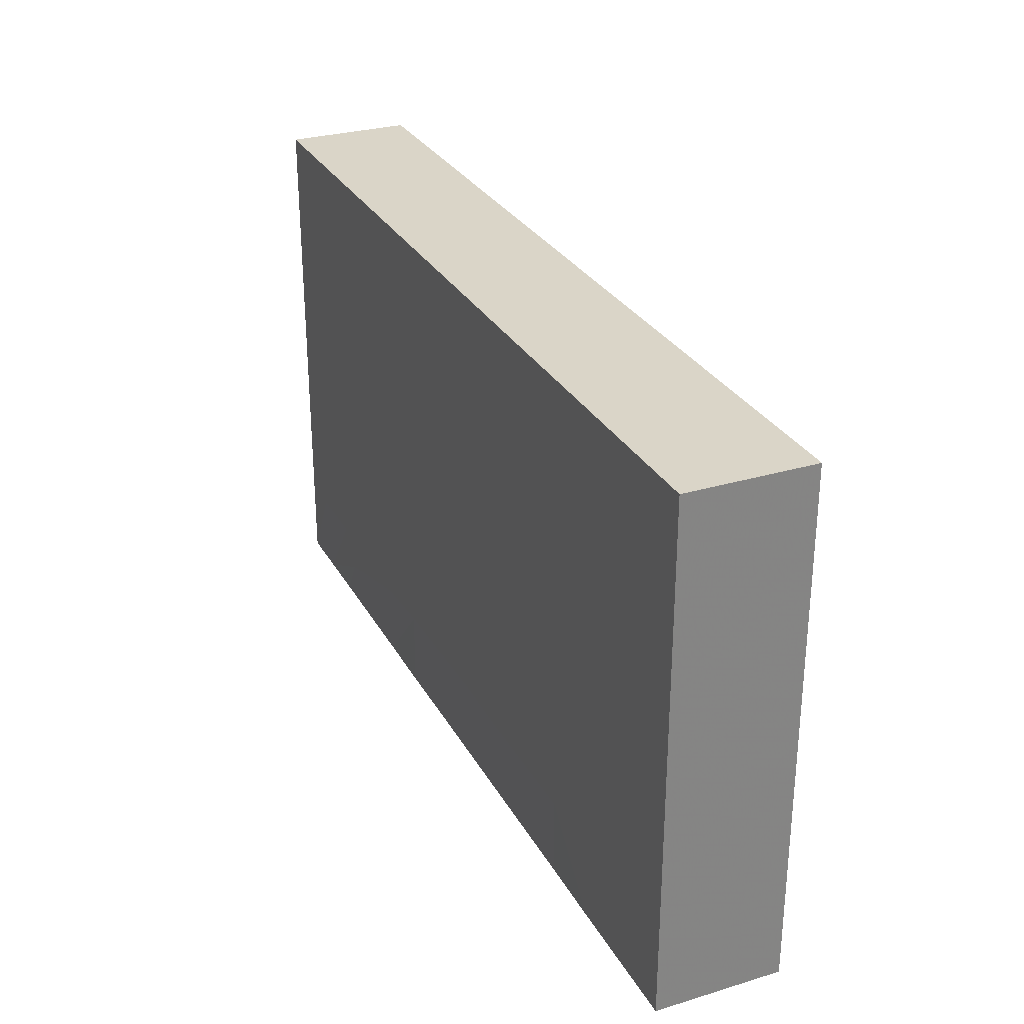
<metadata>
{"format":"obj","ext":"obj","renderer":"f3d","projection":"perspective","resolution":1024,"background":"white","views":[{"elev":29.1,"azim":-114.0,"up":"+Y"}]}
</metadata>
<code>
v -0.09577 -0.05495 -0.01327
v -0.09577 -0.05495 0.01327
v -0.09577 0.05495 -0.01327
v -0.09577 0.05495 0.01327
v 0.09577 -0.05495 -0.01327
v 0.09577 -0.05495 0.01327
v 0.09577 0.05495 -0.01327
v 0.09577 0.05495 0.01327
v -0.07927 -0.05495 -0.002067
v 0.07239 0.02668 0.01327
v 0.03681 0.04006 -0.01327
v 0.06731 0.03856 -0.01327
v -0.05586 0.02217 -0.01327
v -0.0258 0.006477 -0.01327
v -0.09577 -0.03717 0.004315
v -0.0113 -0.01134 -0.01327
v -0.01005 0.03868 -0.01327
v 0.005221 0.03868 -0.01327
v 0.02049 0.03868 -0.01327
v 0.02049 -0.02739 -0.01327
v 0.05324 0.04096 -0.01327
v -0.09577 -0.02269 0.003932
v -0.09577 -0.003295 0.002661
v -0.09577 0.01652 0.003713
v -0.09577 0.03304 0.003713
v -0.09577 0.04341 0.005257
v -0.09577 0.006945 -0.004029
v 0.07798 0.05495 -0.006845
v 0.09577 -0.02307 -0.002197
v 0.09577 -0.008259 -0.002571
v -0.03724 0.045 0.01327
v -0.05344 0.04399 0.01327
v 0.07993 0.006156 -0.01327
v 0.07982 0.02227 -0.01327
v -0.08118 -0.03826 -0.01327
v 0.09577 -0.03376 -0.0002455
v -0.08138 -0.01944 -0.01327
v -0.08083 -0.005229 -0.01327
v -0.0816 0.01159 -0.01327
v -0.0818 0.02715 -0.01327
v -0.08118 0.04433 -0.01327
v -0.0635 -0.03901 -0.01327
v -0.06603 -0.02008 -0.01327
v -0.06591 -0.005223 -0.01327
v -0.06634 0.01119 -0.01327
v -0.06591 0.02781 -0.01327
v -0.06596 0.04338 -0.01327
v -0.02645 -0.05495 -0.003469
v -0.05064 -0.03826 -0.01327
v -0.05838 -0.05495 -0.002773
v -0.005221 0.0413 0.01327
v -0.01021 0.00167 -0.01327
v -0.05064 -0.02174 -0.01327
v 0.02044 -0.01505 -0.01327
v 0.04968 -0.02885 -0.01327
v -0.05064 -0.005223 -0.01327
v -0.05064 0.0113 -0.01327
v -0.02041 0.05495 -1.735e-18
v -0.07393 -0.04433 0.01327
v 0.02852 0.01287 -0.01327
v -0.0502 0.04442 -0.01327
v 0.08399 -0.0128 -0.01327
v -0.03537 -0.03826 -0.01327
v 0.08702 0.009538 0.01327
v -0.09577 -0.01457 -0.002724
v -0.03537 -0.02174 -0.01327
v -0.03566 -0.004983 -0.01327
v -0.03618 0.01145 -0.01327
v -0.03537 0.02781 -0.01327
v -0.04523 0.03293 -0.01327
v -0.0201 -0.03826 -0.01327
v -0.0205 -0.02166 -0.01327
v -0.02051 -0.006058 -0.01327
v -0.0201 0.02781 -0.01327
v -0.004794 -0.03766 -0.01327
v -0.005486 -0.02213 -0.01327
v -0.01516 0.01454 -0.01327
v 0.01059 -0.03807 -0.01327
v 0.01044 -0.02174 -0.01327
v 0.01209 -0.007596 -0.01327
v -0.001138 -0.001486 -0.01327
v -0.0003689 0.009192 -0.01327
v 0.02571 -0.03826 -0.01327
v 0.04094 -0.0393 -0.01327
v 0.04016 -0.02233 -0.01327
v 0.03099 -0.01649 -0.01327
v 0.03005 -0.006772 -0.01327
v 0.08356 -0.05495 -0.01323
v 0.07152 -0.03826 -0.01327
v 0.06108 -0.03304 -0.01327
v 0.06175 -0.02181 -0.01327
v 0.08356 -0.05495 0.01327
v 0.08679 -0.03826 -0.01327
v 0.08364 0.05495 -0.01327
v -0.02532 0.03868 -0.01327
v 0.08525 0.05495 0.002113
v -0.03473 -0.05495 0.003036
v -0.005709 -0.05495 0.002609
v 0.01028 -0.05495 0.002817
v 0.02693 -0.05495 0.001036
v 0.0414 -0.05495 0.00161
v 0.05609 -0.05495 0.002817
v 0.05609 -0.05495 -0.01319
v 0.07136 -0.05495 -0.01319
v 0.08663 -0.05495 0.002817
v -0.08679 -0.04433 0.01327
v -0.08763 -0.03199 0.01327
v -0.08679 0.005223 0.01327
v -0.08669 0.02197 0.01327
v -0.07733 -0.03386 0.01327
v -0.0759 -0.0007238 0.01327
v -0.07635 0.01652 0.01327
v -0.07635 0.03304 0.01327
v 0.06622 -0.05495 -0.002657
v -0.06325 -0.04399 0.01327
v -0.06025 -0.0276 0.01327
v -0.06302 -0.01723 0.01327
v -0.06108 0 0.01327
v -0.06108 0.01652 0.01327
v -0.06108 0.03304 0.01327
v -0.04656 -0.03172 0.01327
v -0.04569 -0.01711 0.01327
v -0.08561 -0.008141 0.01327
v -0.04589 0.0002477 0.01327
v -0.04308 -0.04661 -0.01323
v 0.03327 -0.04661 -0.01323
v 0.002726 -0.04661 -0.01323
v 0.018 -0.04661 -0.01323
v -0.02781 -0.04661 -0.01323
v -0.01254 -0.04661 -0.01323
v -0.05827 -0.04661 -0.01327
v -0.0306 -0.02905 0.01327
v -0.03054 -0.0113 0.01327
v -0.03239 6.139e-05 0.01327
v -0.03048 0.01683 0.01327
v -0.03172 0.03322 0.01327
v -0.01527 -0.01652 0.01327
v -0.01527 0.01652 0.01327
v -0.01474 0.03225 0.01327
v 0 0 0.01327
v -0.0004745 0.01639 0.01327
v 0.001236 0.03386 0.01327
v 0.01527 0 0.01327
v 0.01527 0.01652 0.01327
v 0.01527 0.03304 0.01327
v 0.02092 0.04839 0.01327
v 0.03054 0.01652 0.01327
v 0.03068 0.03371 0.01327
v -0.05817 0.03535 -0.01327
v 0.06652 -0.04653 -0.01327
v 0.0462 0.01535 0.01327
v 0.03817 0.02478 0.01327
v 0.04581 0.03304 0.01327
v 0.03796 0.04143 0.01327
v 0.03817 0.008259 0.01327
v 0.063 0.01853 -0.01327
v 0.06871 -0.02478 0.01327
v 0.06812 0.007038 0.01327
v 0.06167 0.03845 0.01327
v 0.08118 0.03826 0.01327
v -0.09577 -0.03665 0.01327
v -0.09577 -0.02101 0.01327
v -0.09577 0.01388 0.01327
v -0.09577 0.02517 0.01327
v -0.09577 0.03874 0.01327
v 0.061 0.05495 0.01327
v 0.07635 0.05495 0.01327
v -0.05827 -0.01348 -0.01327
v -0.05915 0.001839 -0.01327
v -0.04378 -0.03115 -0.01327
v -0.04388 -0.01468 -0.01327
v -0.043 0.003036 -0.01327
v -0.04441 0.0207 -0.01327
v -0.03817 0.0413 -0.01327
v 0.03188 -0.02841 -0.01327
v -0.06871 -0.008259 0.01327
v -0.06822 0.0423 0.01327
v 0.09577 0.005351 -0.003024
v 0.09577 0.02101 -0.003713
v 0.09577 0.03752 -0.003713
v 0.09577 -0.05495 -0.0006811
v -0.003003 0.02717 -0.01327
v 0.01044 0.01652 -0.01327
v 0.01044 0.02781 -0.01327
v 0.01686 0.0103 -0.01327
v 0.02642 0.02703 -0.01327
v 0.04106 0.01221 -0.01327
v 0.04091 0.02593 -0.01327
v 0.04581 -0.005223 -0.01327
v 0.05503 -0.000693 -0.01327
v 0.05625 0.0113 -0.01327
v 0.05625 0.02781 -0.01327
v -0.07235 -0.031 -0.01327
v -0.07463 0.001865 -0.01327
v -0.07442 0.01836 -0.01327
v -0.02861 -0.0312 -0.01327
v -0.02773 -0.01348 -0.01327
v -0.02704 0.01979 -0.01327
v 0.002807 -0.03 -0.01327
v 0.0693 -0.01509 -0.01327
v 0.02399 0.002634 -0.01327
v -0.05344 0.008259 0.01327
v -0.02283 0.006957 0.01327
v -0.0229 0.02457 0.01327
v 0.07131 0.0273 -0.01327
v -0.007635 -0.008259 0.01327
v -0.00753 0.02514 0.01327
v 0.007635 0.008259 0.01327
v 0.007635 0.02478 0.01327
v 0.007635 -0.008259 0.01327
v 0.0229 0.02478 0.01327
v -0.007635 -0.02478 0.01327
v 0.07635 -0.02174 -0.01327
v 0.007635 -0.02478 0.01327
v 0.02324 -0.04416 0.01327
v 0.0229 -0.008259 0.01327
v -0.01334 -0.0312 -0.01327
v 0.04862 0.01955 -0.01327
v 0.07676 0.04001 -0.01327
v 0.08679 0.01652 -0.01327
v 0.08459 0.0315 -0.01327
v 0.08495 0.04452 -0.01327
v 0.05239 -0.01413 -0.01327
v 0.05344 -0.02478 0.01327
v 0.05326 0.00851 0.01327
v 0.08606 -0.02739 -0.01327
v 0.08606 0.02739 0.01327
v -0.07635 0.05495 -0.01327
v -0.06108 0.05495 -0.01327
v -0.04581 0.05495 -0.01327
v -0.03054 0.05495 -0.01327
v -0.01527 0.05495 -0.01327
v 0 0.05495 -0.01327
v 0.01527 0.05495 -0.01327
v 0.03081 0.05495 -0.01327
v 0.04581 0.05495 -0.01327
v 0.07152 0.05495 -0.01327
v 0.09577 -0.03304 -0.01327
v 0.09577 -0.01652 -0.01327
v 0.09577 -0.005727 -0.01327
v 0.09577 0.0113 -0.01327
v 0.09577 0.02781 -0.01327
v 0.06871 0.05495 -1.735e-18
v 0.09577 0.04433 -0.01327
v 0.09577 0.03207 0.005374
v 0.09577 0.05495 -0.003713
v -0.06749 -0.05495 0.002825
v -0.0508 -0.05495 -0.01319
v -0.006851 0.05495 -0.002873
v -0.03553 -0.05495 -0.01319
v 0.007635 0.05495 -1.735e-18
v 0.02443 0.05495 -0.0007428
v -0.02026 -0.05495 -0.01319
v -0.004989 -0.05495 -0.01319
v 0.01028 -0.05495 -0.01319
v 0.02621 -0.05494 -0.01327
v 0.04082 -0.05495 -0.01319
v 0.05344 0.05495 -1.735e-18
v 0.0004119 -0.01259 -0.01327
v -0.09577 -0.05495 0.003713
v -0.0796 -0.05495 -0.01327
v -0.06591 -0.05495 -0.01327
v 0.05719 -0.04368 -0.01327
v -0.09577 0.04713 -0.004549
v 0.03283 -0.05495 -0.006413
v -0.04347 -0.05495 -0.004509
v 0.002107 -0.05495 -0.005108
v 0.04773 -0.05495 -0.006085
v -0.01652 -0.05495 -0.004697
v 0.09577 0.0437 0.004507
v -0.08859 0.03515 -0.01327
v -0.08847 0.003036 -0.01327
v 0.07385 -0.05495 0.002571
v 0.09577 0.04399 0.01327
v 0.05996 0.02538 0.01327
v 0.07635 0.01087 0.01327
v 0.09577 -0.04503 -0.003157
v -0.09577 -0.02333 -0.01327
v 0.03705 0.05495 -0.003085
v -0.09577 -0.03666 -0.01327
v -0.09577 -0.005223 -0.01327
v -0.09577 0.01242 -0.01327
v -0.09577 0.02781 -0.01327
v -0.09577 0.04433 -0.01327
v -0.08663 0.05495 -0.002817
v -0.06203 0.05495 0.003837
v -0.07655 0.05495 -0.003053
v -0.08847 -0.0292 -0.01327
v 0.05095 -0.03695 -0.01327
v -0.08606 0.03657 0.01327
v -0.07593 0.05495 0.01327
v -0.06165 0.05495 0.01327
v -0.04581 0.05495 0.01327
v -0.03054 0.05495 0.01327
v -0.01707 0.05495 0.01326
v 0.001905 0.05495 0.01327
v 0.01717 0.05495 0.01327
v 0.02642 0.05495 0.01327
v 0.03537 0.05495 0.01327
v 0.04581 0.05495 0.01327
v -0.04514 -0.0438 0.01327
v 0.07113 0.03826 0.01327
v -0.03148 -0.04455 0.01327
v 0.08464 -0.005648 0.01327
v -0.08648 -0.02019 0.01327
v -0.01561 -0.04484 0.01327
v -0.01527 -0.03304 0.01327
v 0 -0.04433 0.01327
v 0 -0.03304 0.01327
v 0 -0.01652 0.01327
v 0.01527 -0.04955 0.01327
v 0.01527 -0.03304 0.01327
v 0.01527 -0.01652 0.01327
v 0.04525 -0.04515 0.01327
v 0.04581 -0.03266 0.01327
v 0.04579 -0.01652 0.01327
v 0.04581 0 0.01327
v 0.06108 -0.04433 0.01327
v 0.06108 -0.03304 0.01327
v 0.06108 0.01652 0.01327
v 0.07678 -0.03351 0.01327
v 0.07635 -0.01652 0.01327
v 0.07635 0 0.01327
v 0.03642 0.002724 -0.01327
v 0.02144 0.0183 -0.01327
v 0.01005 0.0413 0.01327
v -0.06535 -0.05495 0.01327
v -0.0508 -0.05495 0.01327
v -0.03553 -0.05495 0.01327
v -0.09577 0.05495 -0.003562
v -0.0182 -0.05495 0.01327
v -0.08606 0.05495 -0.01327
v -0.08606 0.05495 0.01327
v -0.004989 -0.05495 0.01327
v 0.08606 0.05495 0.01327
v 0.009686 -0.05495 0.01327
v 0.02555 -0.05495 0.01327
v 0.04082 -0.05495 0.01327
v 0.08654 -0.03338 0.01327
v 0.08606 -0.01652 0.01327
v 0.05609 -0.05495 0.01327
v 0.07136 -0.05495 0.01327
v 0.09577 -0.04557 0.01327
v 0.09577 -0.001278 0.01327
v 0.09577 0.0168 0.01327
v 0.09577 0.03304 0.01327
v -0.09577 -0.01319 0.006924
v 0.07083 -0.02919 -0.01327
v 0.03892 -0.03878 0.01327
v 0.06871 -0.03868 0.01327
v -0.03684 -0.02155 0.01327
v -0.07341 -0.04426 -0.01327
v 0.009115 0.003848 -0.01327
v -0.0229 -0.02217 0.01327
v -0.02225 -0.005787 0.01327
v -0.02361 -0.0378 0.01327
v 0.00757 -0.03836 0.01327
v 0.05311 0.04518 0.01327
v 0.0196 -0.05495 0.006545
v 0.04845 -0.05495 0.008046
v -0.09577 0.003391 0.01327
v -0.08823 0.01985 -0.01327
v -0.09577 -0.01428 -0.01327
v -0.04026 0.05495 0.005642
v -0.07635 -0.02478 0.01327
v -0.04587 0.02475 0.01327
v 0.07152 0.003036 -0.01327
v 0.03054 -0.02478 0.01327
v 0.06108 -0.008259 0.01327
v 0.09577 -0.02478 0.01327
v -0.03052 0.05495 0.003621
v -0.06843 -0.03189 0.01327
v -0.02521 0.04836 0.01327
v 0.05652 0.05495 -0.01327
f 1 260 15
f 1 15 280
f 1 35 261
f 1 280 35
f 1 261 260
f 2 9 247
f 2 260 9
f 2 161 15
f 2 15 260
f 2 59 106
f 2 327 59
f 2 106 161
f 2 247 327
f 3 284 264
f 3 264 330
f 3 332 284
f 3 330 285
f 3 285 332
f 4 26 165
f 4 264 26
f 4 165 333
f 4 330 264
f 4 285 330
f 4 333 285
f 5 88 93
f 5 105 88
f 5 93 238
f 5 181 105
f 5 277 181
f 5 238 277
f 6 92 105
f 6 343 92
f 6 105 181
f 6 181 343
f 7 222 94
f 7 94 246
f 7 244 222
f 7 246 244
f 8 246 96
f 8 96 335
f 8 270 246
f 8 274 270
f 8 335 274
f 9 262 247
f 9 260 261
f 9 261 262
f 10 159 275
f 10 302 159
f 10 227 160
f 10 160 302
f 10 276 227
f 10 275 320
f 10 320 276
f 11 186 19
f 11 19 235
f 11 21 188
f 11 236 21
f 11 188 186
f 11 235 236
f 12 192 21
f 12 21 374
f 12 205 192
f 12 219 205
f 12 237 219
f 12 374 237
f 13 45 46
f 13 57 45
f 13 46 149
f 13 173 57
f 13 149 70
f 13 70 173
f 14 52 73
f 14 77 52
f 14 67 68
f 14 73 67
f 14 68 198
f 14 198 77
f 15 161 22
f 15 22 280
f 16 73 52
f 16 52 81
f 16 72 73
f 16 76 72
f 16 259 76
f 16 81 259
f 17 18 182
f 17 233 18
f 17 74 95
f 17 182 74
f 17 95 232
f 17 232 233
f 18 19 184
f 18 234 19
f 18 184 182
f 18 233 234
f 19 186 184
f 19 234 235
f 20 79 54
f 20 54 86
f 20 78 79
f 20 83 78
f 20 175 83
f 20 86 175
f 21 192 188
f 21 236 374
f 22 65 278
f 22 347 65
f 22 161 162
f 22 162 347
f 22 278 280
f 23 27 281
f 23 361 27
f 23 281 65
f 23 65 347
f 23 347 361
f 24 164 25
f 24 25 282
f 24 282 27
f 24 27 361
f 24 163 164
f 24 361 163
f 25 165 26
f 25 26 264
f 25 164 165
f 25 264 283
f 25 283 282
f 27 282 281
f 28 94 237
f 28 246 94
f 28 167 96
f 28 96 246
f 28 243 167
f 28 237 243
f 29 239 30
f 29 30 370
f 29 36 238
f 29 370 36
f 29 238 239
f 30 240 178
f 30 178 344
f 30 239 240
f 30 344 370
f 31 293 32
f 31 32 366
f 31 366 136
f 31 136 373
f 31 373 293
f 32 177 120
f 32 120 366
f 32 292 177
f 32 293 292
f 33 240 62
f 33 62 367
f 33 220 241
f 33 367 220
f 33 241 240
f 34 205 221
f 34 367 205
f 34 221 220
f 34 220 367
f 35 288 193
f 35 193 352
f 35 352 261
f 35 280 288
f 36 277 238
f 36 343 277
f 36 370 343
f 37 38 44
f 37 363 38
f 37 44 43
f 37 43 193
f 37 193 288
f 37 288 278
f 37 278 363
f 38 39 194
f 38 272 39
f 38 194 44
f 38 281 272
f 38 363 281
f 39 40 195
f 39 362 40
f 39 45 194
f 39 195 45
f 39 272 282
f 39 282 362
f 40 41 47
f 40 271 41
f 40 47 46
f 40 46 195
f 40 283 271
f 40 362 283
f 41 228 47
f 41 332 228
f 41 271 284
f 41 284 332
f 42 43 53
f 42 193 43
f 42 53 49
f 42 49 131
f 42 131 352
f 42 352 193
f 43 44 168
f 43 168 53
f 44 45 169
f 44 194 45
f 44 56 168
f 44 169 56
f 45 195 46
f 45 57 169
f 46 47 149
f 47 61 149
f 47 229 61
f 47 228 229
f 48 97 250
f 48 331 97
f 48 250 253
f 48 253 269
f 48 269 331
f 49 53 170
f 49 63 125
f 49 170 63
f 49 125 248
f 49 248 131
f 50 247 262
f 50 328 247
f 50 262 248
f 50 248 266
f 50 266 328
f 51 139 142
f 51 295 139
f 51 142 296
f 51 296 295
f 52 77 82
f 52 82 81
f 53 168 56
f 53 56 171
f 53 66 170
f 53 171 66
f 54 79 80
f 54 80 201
f 54 87 86
f 54 201 87
f 55 84 85
f 55 289 84
f 55 85 223
f 55 91 90
f 55 90 289
f 55 223 91
f 56 169 57
f 56 57 172
f 56 67 171
f 56 172 67
f 57 68 172
f 57 173 68
f 58 232 231
f 58 231 371
f 58 249 232
f 58 295 249
f 58 371 295
f 59 110 106
f 59 372 110
f 59 327 115
f 59 115 372
f 60 201 185
f 60 185 325
f 60 186 188
f 60 325 186
f 60 188 187
f 60 187 324
f 60 324 201
f 61 70 149
f 61 174 70
f 61 230 174
f 61 229 230
f 62 213 200
f 62 200 367
f 62 226 213
f 62 239 226
f 62 240 239
f 63 170 66
f 63 66 196
f 63 71 129
f 63 196 71
f 63 250 125
f 63 129 250
f 64 227 276
f 64 345 227
f 64 276 323
f 64 323 304
f 64 304 344
f 64 344 345
f 65 363 278
f 65 281 363
f 66 171 67
f 66 67 197
f 66 72 196
f 66 197 72
f 67 172 68
f 67 73 197
f 68 173 69
f 68 69 198
f 69 173 70
f 69 70 174
f 69 95 74
f 69 74 198
f 69 174 95
f 71 196 72
f 71 72 217
f 71 75 130
f 71 217 75
f 71 253 129
f 71 130 253
f 72 197 73
f 72 76 217
f 74 82 77
f 74 77 198
f 74 182 82
f 75 76 199
f 75 217 76
f 75 78 127
f 75 199 78
f 75 127 254
f 75 254 130
f 76 79 199
f 76 259 79
f 78 199 79
f 78 83 128
f 78 255 127
f 78 128 255
f 79 259 80
f 80 259 81
f 80 81 353
f 80 353 201
f 81 82 353
f 82 182 183
f 82 183 353
f 83 84 126
f 83 175 84
f 83 126 256
f 83 256 128
f 84 175 85
f 84 257 126
f 84 263 257
f 84 289 263
f 85 86 87
f 85 175 86
f 85 87 189
f 85 189 223
f 87 324 189
f 87 201 324
f 88 89 93
f 88 150 89
f 88 104 150
f 88 273 104
f 88 105 273
f 89 150 90
f 89 90 348
f 89 226 93
f 89 348 226
f 90 91 348
f 90 150 263
f 90 263 289
f 91 200 213
f 91 223 200
f 91 213 348
f 92 273 105
f 92 342 273
f 92 339 342
f 92 343 339
f 93 226 238
f 94 222 237
f 95 174 231
f 95 231 232
f 96 167 335
f 97 266 250
f 97 328 266
f 97 329 328
f 97 331 329
f 98 267 99
f 98 99 336
f 98 254 267
f 98 269 254
f 98 331 269
f 98 334 331
f 98 336 334
f 99 256 100
f 99 100 359
f 99 255 256
f 99 267 255
f 99 359 336
f 100 265 101
f 100 101 337
f 100 256 265
f 100 337 359
f 101 268 102
f 101 102 360
f 101 265 257
f 101 257 268
f 101 338 337
f 101 360 338
f 102 103 114
f 102 268 103
f 102 114 341
f 102 341 360
f 103 104 114
f 103 150 104
f 103 263 150
f 103 257 263
f 103 268 257
f 104 273 114
f 106 110 107
f 106 107 161
f 107 110 365
f 107 162 161
f 107 305 162
f 107 365 305
f 108 112 109
f 108 109 163
f 108 111 112
f 108 123 111
f 108 361 123
f 108 163 361
f 109 112 113
f 109 113 290
f 109 164 163
f 109 290 164
f 110 372 365
f 111 202 112
f 111 176 118
f 111 118 202
f 111 123 365
f 111 365 176
f 112 119 113
f 112 202 119
f 113 119 120
f 113 120 177
f 113 177 291
f 113 291 290
f 114 273 341
f 115 301 116
f 115 116 372
f 115 328 301
f 115 327 328
f 116 122 117
f 116 117 372
f 116 121 122
f 116 301 121
f 117 122 176
f 117 176 365
f 117 365 372
f 118 122 124
f 118 176 122
f 118 124 202
f 119 366 120
f 119 202 366
f 121 351 122
f 121 301 132
f 121 132 351
f 122 134 124
f 122 133 134
f 122 351 133
f 123 162 305
f 123 361 162
f 123 305 365
f 124 134 203
f 124 203 202
f 125 250 248
f 126 257 256
f 127 255 254
f 128 256 255
f 129 253 250
f 130 254 253
f 131 248 262
f 131 262 352
f 132 301 303
f 132 303 356
f 132 307 354
f 132 356 307
f 132 354 351
f 133 355 134
f 133 354 137
f 133 137 355
f 133 351 354
f 134 355 203
f 135 203 138
f 135 138 204
f 135 366 203
f 135 204 366
f 136 366 204
f 136 204 373
f 137 310 206
f 137 206 355
f 137 307 212
f 137 212 310
f 137 354 307
f 138 139 204
f 138 207 139
f 138 203 141
f 138 141 207
f 139 207 142
f 139 373 204
f 139 295 373
f 140 141 203
f 140 208 141
f 140 143 208
f 140 210 143
f 140 203 206
f 140 206 210
f 141 208 144
f 141 144 209
f 141 209 207
f 142 209 145
f 142 145 326
f 142 207 209
f 142 326 296
f 143 155 208
f 143 216 155
f 143 210 216
f 144 155 147
f 144 147 211
f 144 208 155
f 144 211 209
f 145 148 146
f 145 146 326
f 145 211 148
f 145 209 211
f 146 148 154
f 146 154 299
f 146 297 296
f 146 296 326
f 146 298 297
f 146 299 298
f 147 152 148
f 147 148 211
f 147 151 152
f 147 155 151
f 148 152 153
f 148 153 154
f 151 153 152
f 151 275 153
f 151 155 225
f 151 225 320
f 151 320 275
f 153 358 154
f 153 275 358
f 154 300 299
f 154 358 300
f 155 216 317
f 155 317 225
f 156 191 192
f 156 367 191
f 156 192 205
f 156 205 367
f 157 224 319
f 157 369 224
f 157 319 350
f 157 321 322
f 157 350 321
f 157 322 369
f 158 276 320
f 158 323 276
f 158 320 369
f 158 369 323
f 159 302 166
f 159 166 358
f 159 358 275
f 160 167 302
f 160 335 167
f 160 227 346
f 160 274 335
f 160 346 274
f 162 361 347
f 164 290 165
f 165 290 333
f 166 167 243
f 166 302 167
f 166 243 258
f 166 258 300
f 166 300 358
f 174 230 231
f 177 292 291
f 178 241 179
f 178 179 345
f 178 240 241
f 178 345 344
f 179 242 180
f 179 180 245
f 179 241 242
f 179 245 345
f 180 242 244
f 180 244 246
f 180 270 245
f 180 246 270
f 181 277 343
f 182 184 183
f 183 184 325
f 183 325 185
f 183 185 353
f 184 186 325
f 185 201 353
f 187 188 218
f 187 191 190
f 187 190 324
f 187 218 191
f 188 192 218
f 189 190 223
f 189 324 190
f 190 191 367
f 190 367 223
f 191 218 192
f 200 223 367
f 202 203 366
f 203 355 206
f 205 219 221
f 206 310 210
f 210 313 216
f 210 310 313
f 212 309 214
f 212 214 310
f 212 307 309
f 213 226 348
f 214 309 357
f 214 313 310
f 214 357 312
f 214 312 368
f 214 368 313
f 215 312 311
f 215 311 337
f 215 368 312
f 215 337 349
f 215 349 368
f 216 313 368
f 216 368 317
f 219 222 221
f 219 237 222
f 220 221 242
f 220 242 241
f 221 222 244
f 221 244 242
f 224 315 318
f 224 368 315
f 224 316 368
f 224 369 316
f 224 318 319
f 225 317 369
f 225 369 320
f 226 239 238
f 227 345 346
f 228 287 229
f 228 285 287
f 228 332 285
f 229 364 230
f 229 287 286
f 229 286 364
f 230 364 231
f 231 364 371
f 232 249 233
f 233 251 234
f 233 249 251
f 234 252 235
f 234 251 252
f 235 279 236
f 235 252 279
f 236 279 258
f 236 258 374
f 237 374 243
f 243 374 258
f 245 270 274
f 245 274 346
f 245 346 345
f 247 328 327
f 248 250 266
f 249 296 251
f 249 295 296
f 251 298 252
f 251 296 297
f 251 297 298
f 252 299 279
f 252 298 299
f 253 254 269
f 254 255 267
f 256 257 265
f 258 279 300
f 261 352 262
f 264 284 283
f 271 283 284
f 272 281 282
f 273 342 341
f 278 288 280
f 279 299 300
f 282 283 362
f 285 333 287
f 286 287 291
f 286 291 292
f 286 292 364
f 287 333 291
f 290 291 333
f 292 293 364
f 293 294 371
f 293 373 294
f 293 371 364
f 294 295 371
f 294 373 295
f 301 329 303
f 301 328 329
f 303 329 331
f 303 331 356
f 304 323 322
f 304 322 340
f 304 340 344
f 306 308 307
f 306 307 356
f 306 334 308
f 306 331 334
f 306 356 331
f 307 308 309
f 308 357 309
f 308 336 311
f 308 311 357
f 308 334 336
f 311 312 357
f 311 336 337
f 314 318 315
f 314 315 349
f 314 341 318
f 314 337 338
f 314 349 337
f 314 338 341
f 315 368 349
f 316 317 368
f 316 369 317
f 318 350 319
f 318 341 342
f 318 342 350
f 321 370 322
f 321 342 339
f 321 339 370
f 321 350 342
f 322 323 369
f 322 370 340
f 336 359 337
f 338 360 341
f 339 343 370
f 340 370 344

</code>
